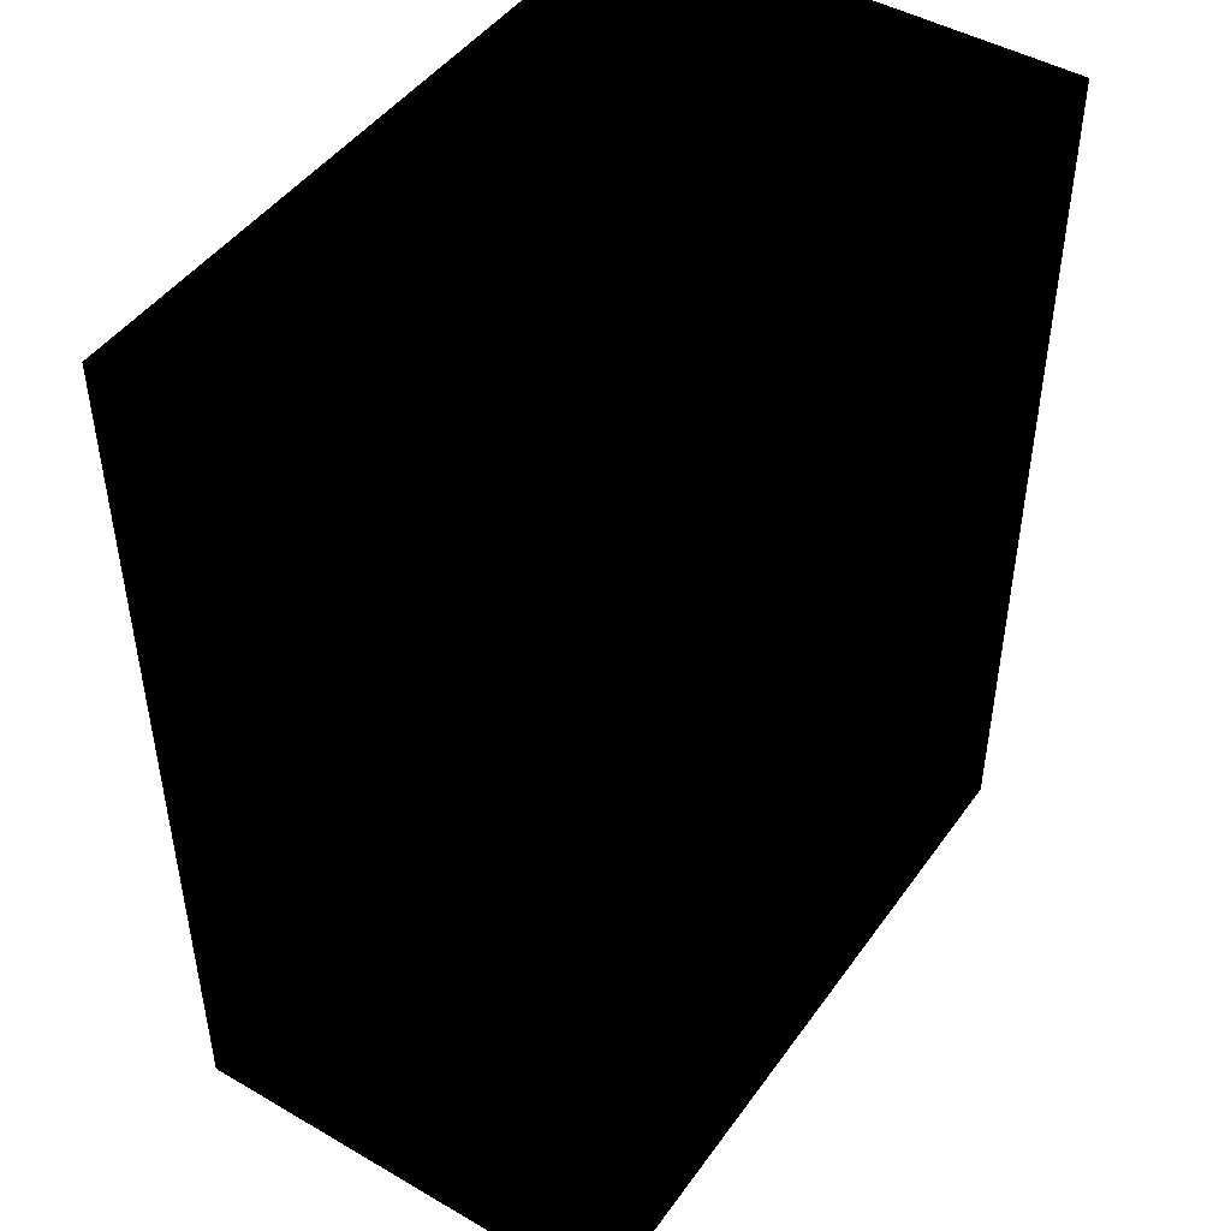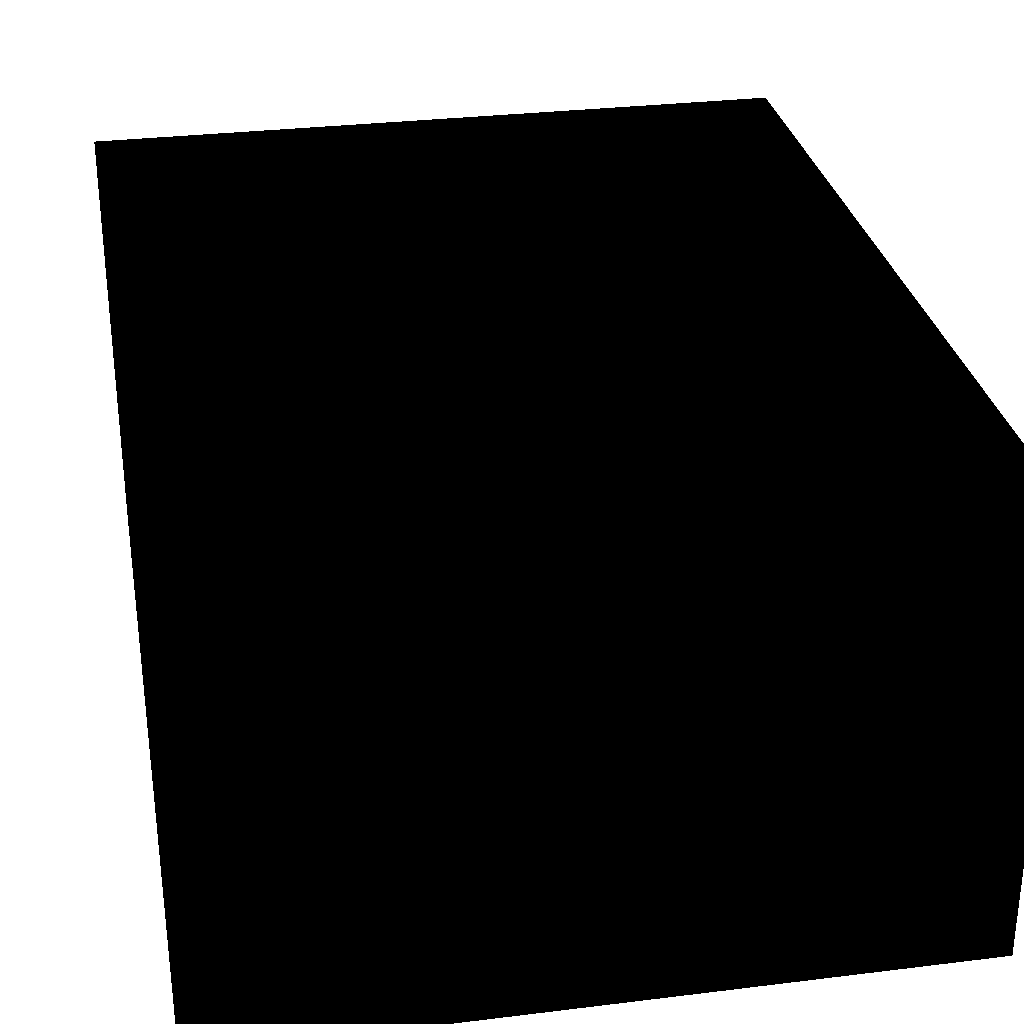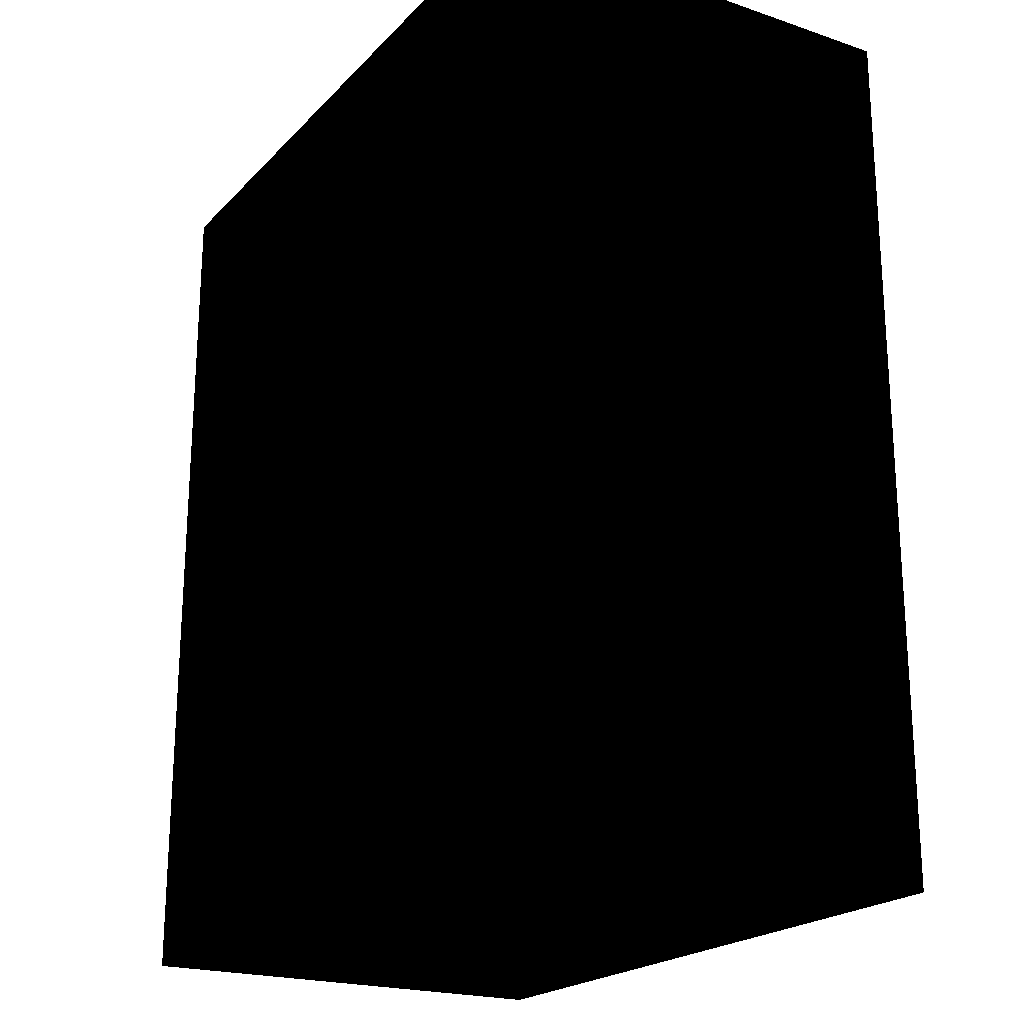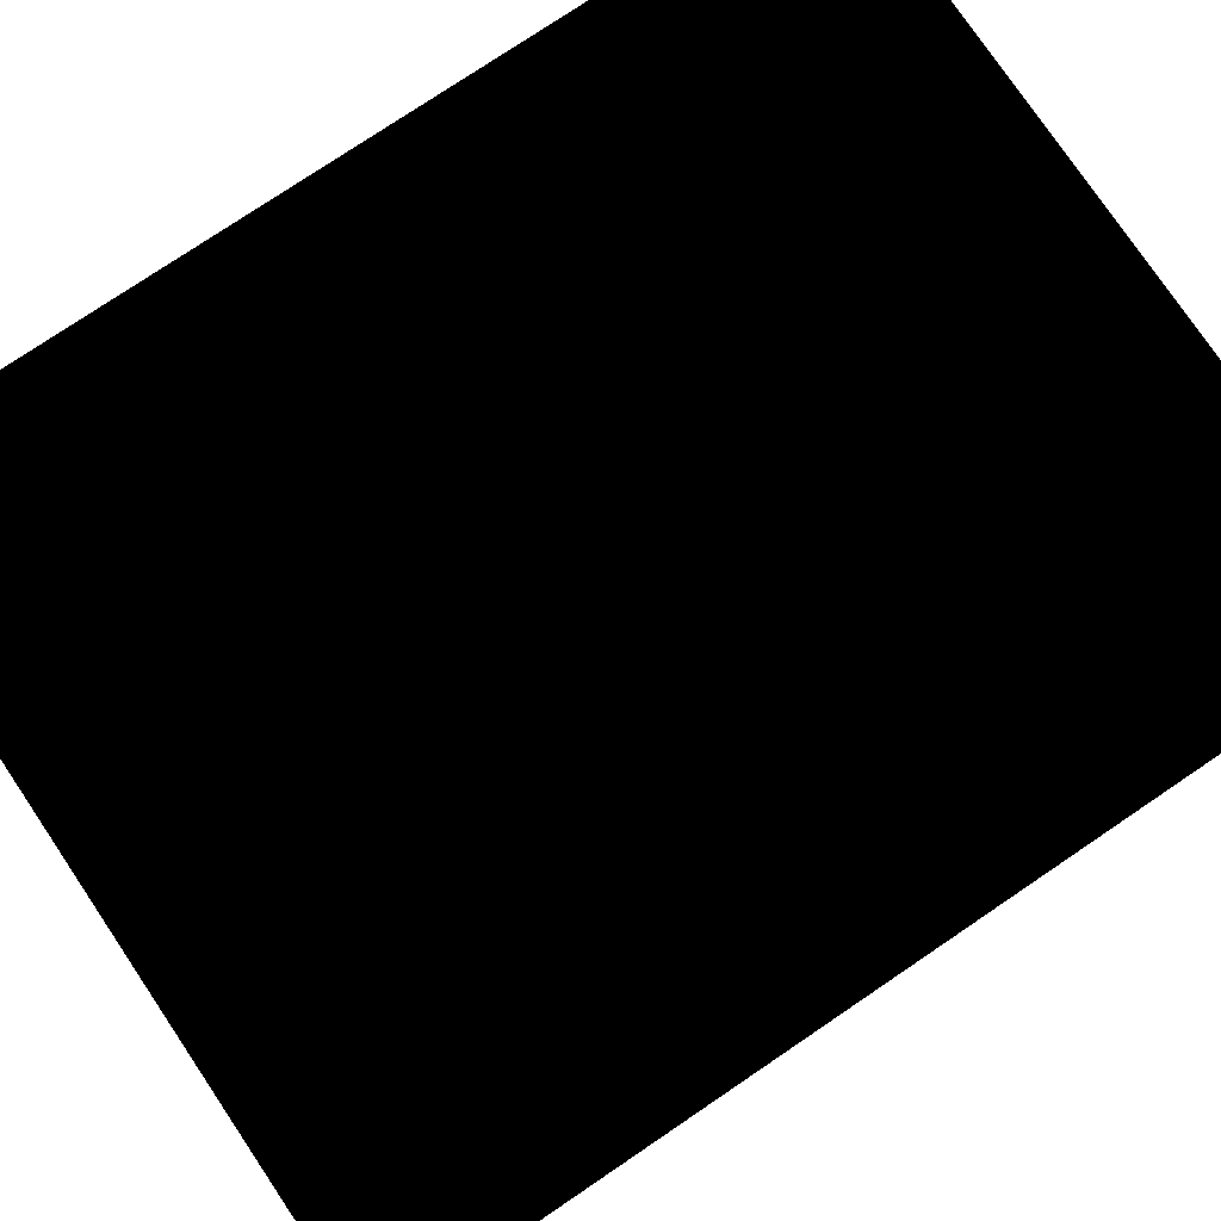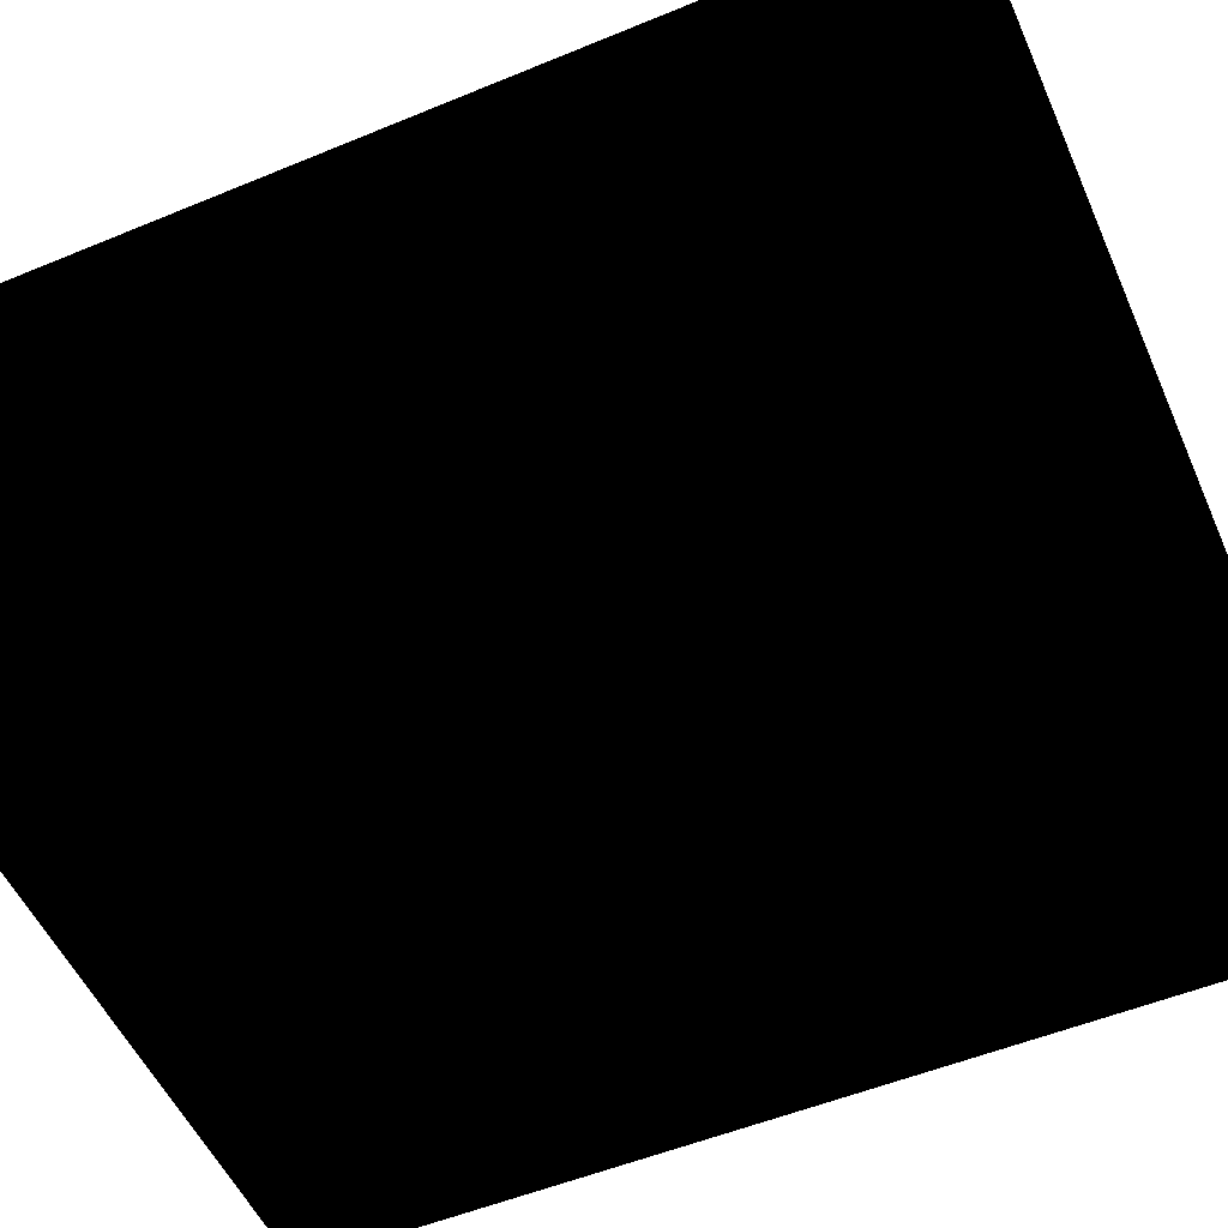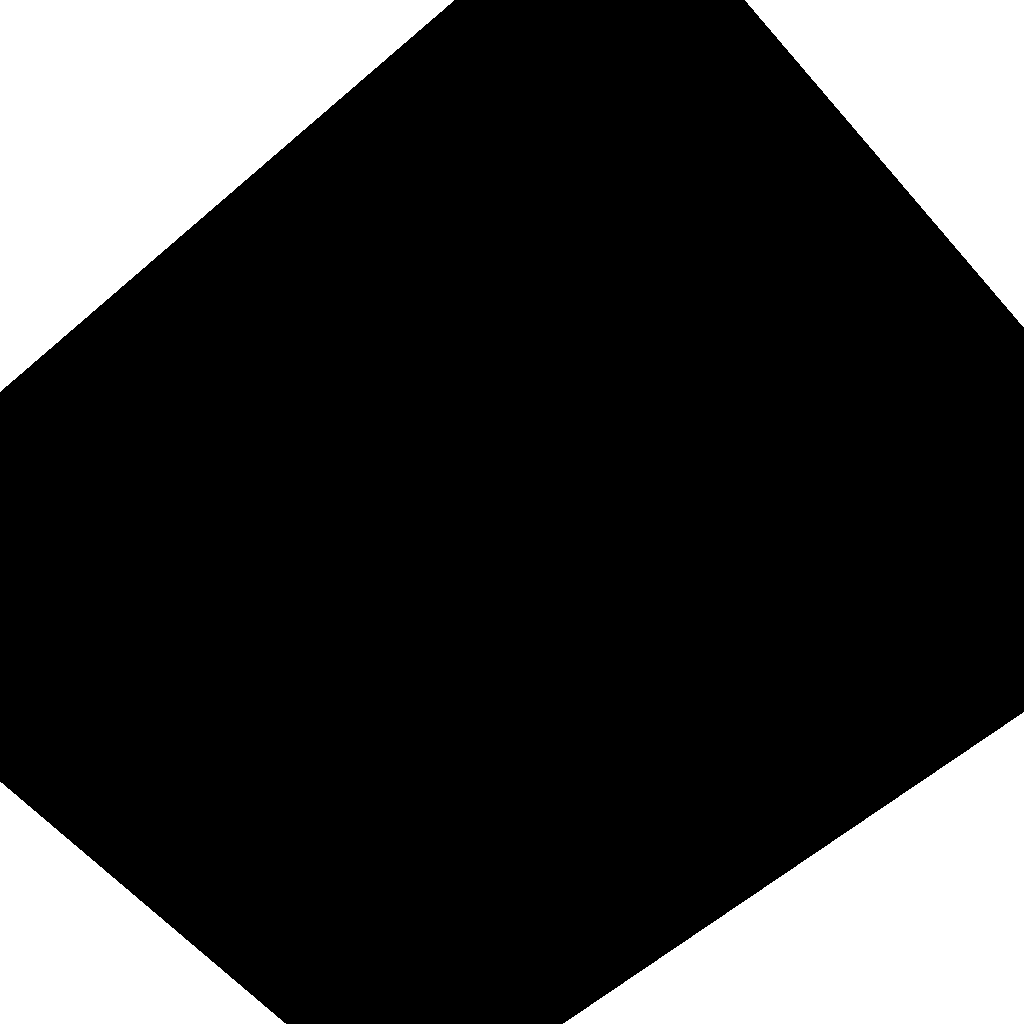
<metadata>
{"format":"obj","ext":"obj","renderer":"f3d","projection":"perspective","resolution":1024,"background":"white","views":[{"elev":46.3,"azim":123.5,"up":"+Z"},{"elev":30.1,"azim":-10.2,"up":"+Y"},{"elev":-21.3,"azim":-120.8,"up":"+Z"},{"elev":77.5,"azim":56.0,"up":"+Y"},{"elev":-53.4,"azim":113.8,"up":"+Y"},{"elev":-61.3,"azim":131.2,"up":"+Y"}]}
</metadata>
<code>
v 0 127 0 0 0 0
v 33.02 119.4 0 0 0 0
v 0 0 0 0 0 0
v 33.02 7.62 0 0 0 0
v 203.2 0 0 0 0 0
v 0 0 254 0 0 0
v 0 127 254 0 0 0
v 179.6 7.62 0 0 0 0
v 203.2 127 0 0 0 0
v 203.2 0 254 0 0 0
v 33.02 7.62 254 0 0 0
v 203.2 127 254 0 0 0
v 179.6 7.62 254 0 0 0
v 106.7 65.94 0 0 0 0
v 106.7 119.4 0 0 0 0
v 106.7 65.94 254 0 0 0
v 33.02 119.4 254 0 0 0
v 106.7 119.4 254 0 0 0
f 1 2 3
f 2 4 3
f 4 5 3
f 6 7 3
f 7 1 3
f 5 6 3
f 4 8 5
f 8 9 5
f 9 10 5
f 10 6 5
f 10 11 6
f 11 7 6
f 12 13 10
f 13 11 10
f 9 12 10
f 2 11 4
f 11 13 4
f 13 8 4
f 14 15 8
f 15 9 8
f 13 16 8
f 16 14 8
f 17 7 11
f 2 17 11
f 12 16 13
f 16 18 14
f 18 15 14
f 12 18 16
f 1 15 2
f 15 17 2
f 1 9 15
f 18 17 15
f 18 7 17
f 12 7 18
f 7 12 1
f 12 9 1

</code>
